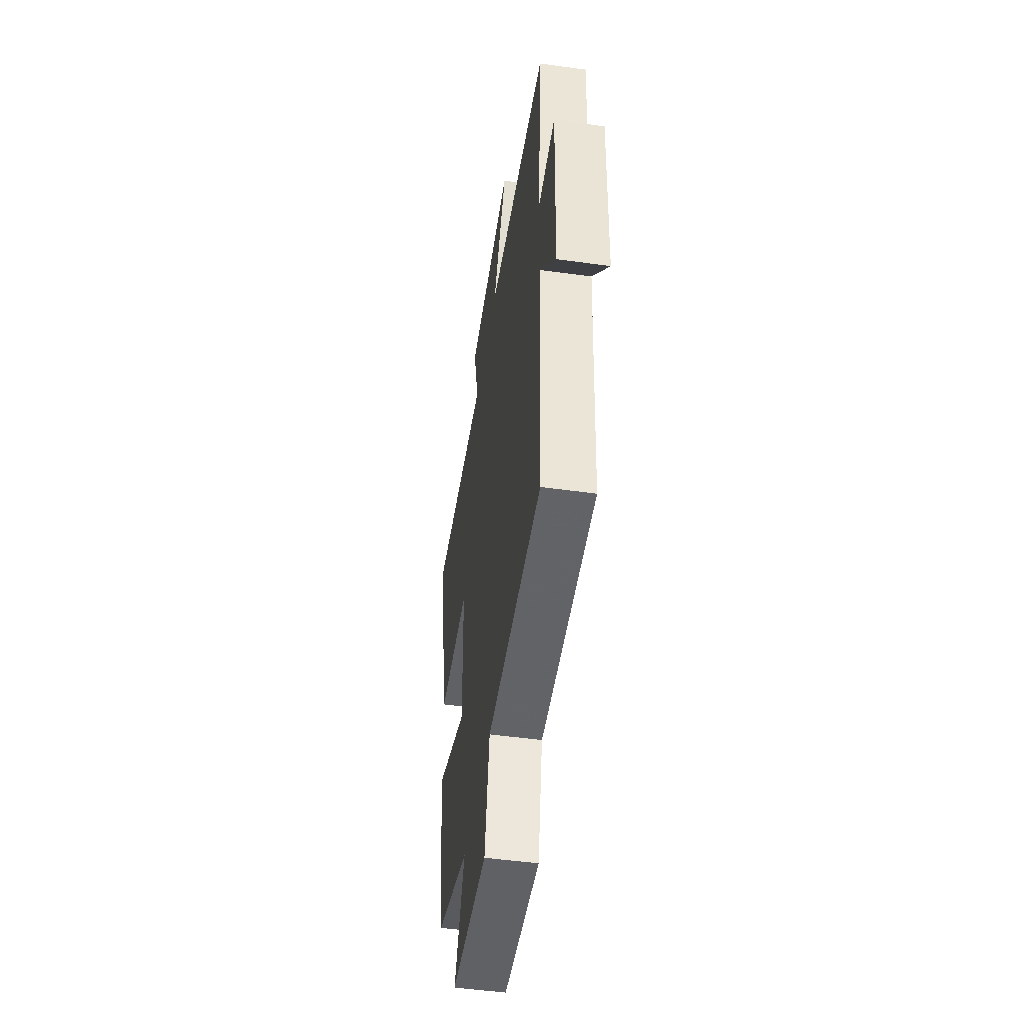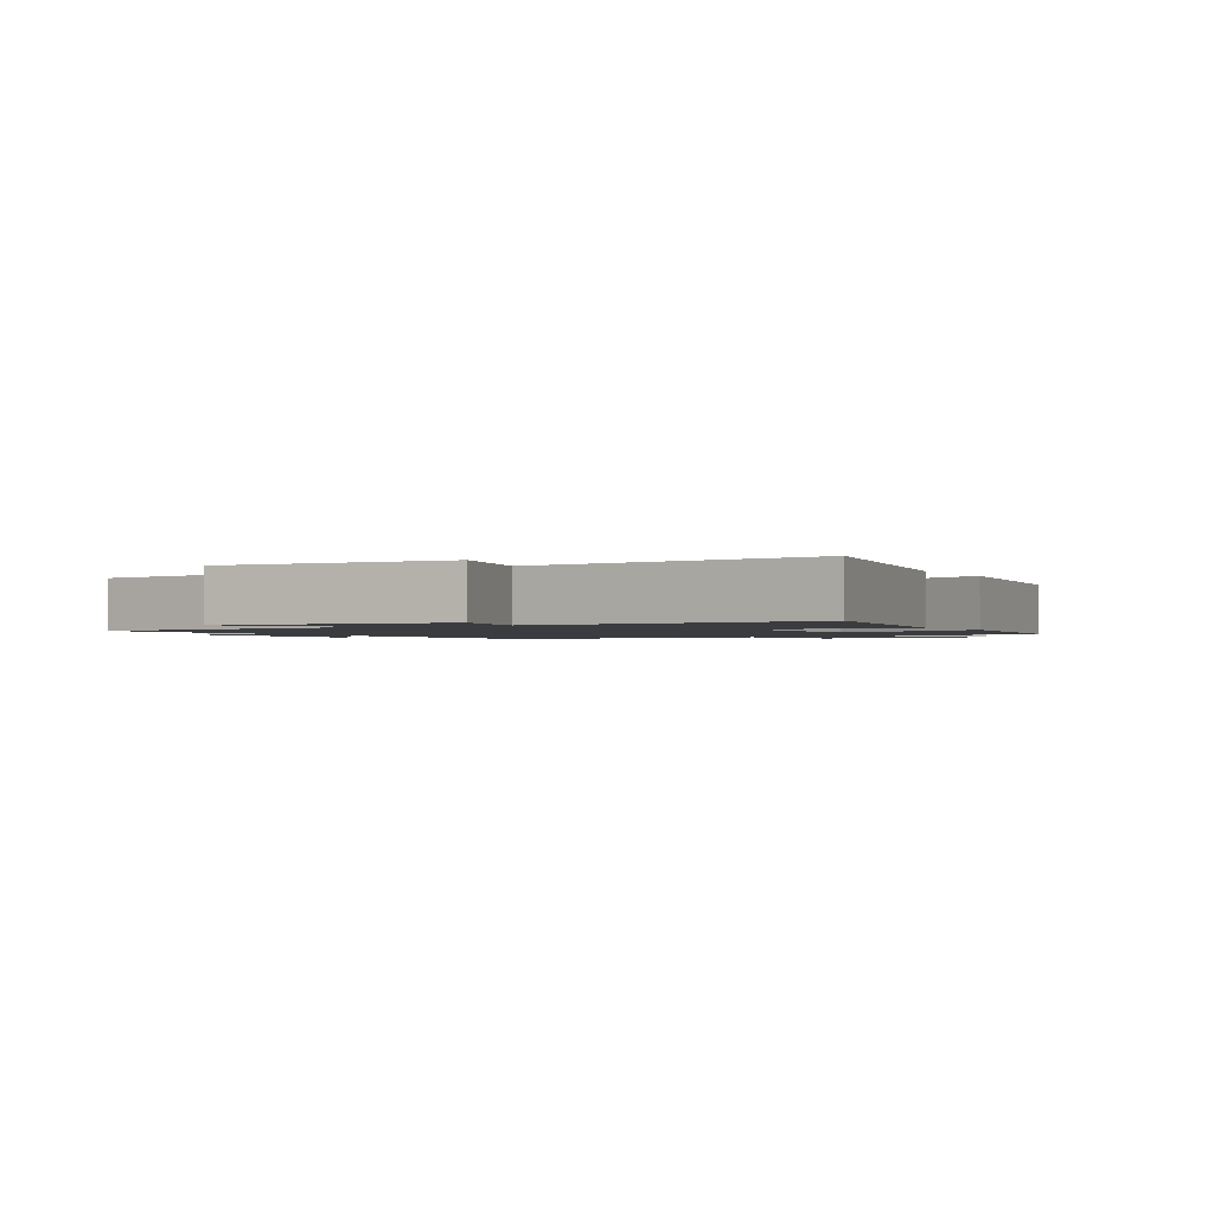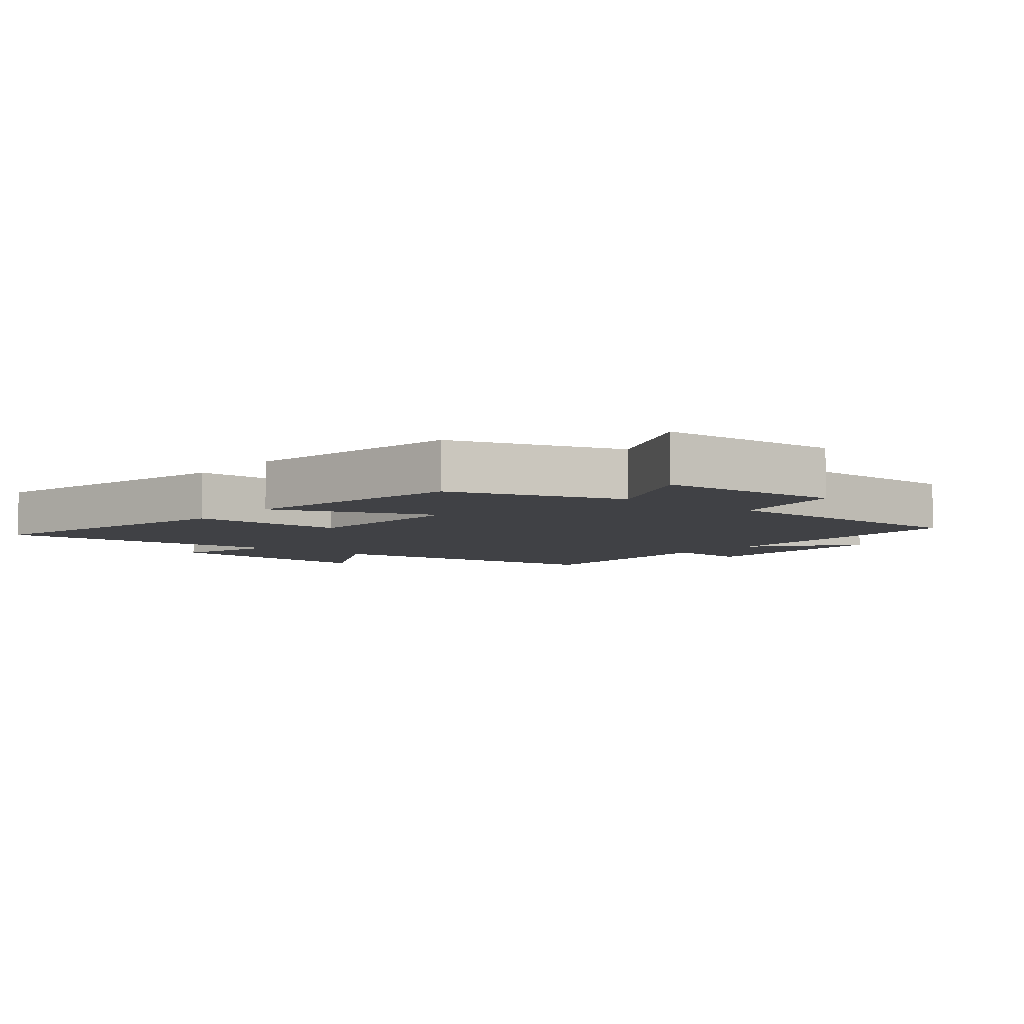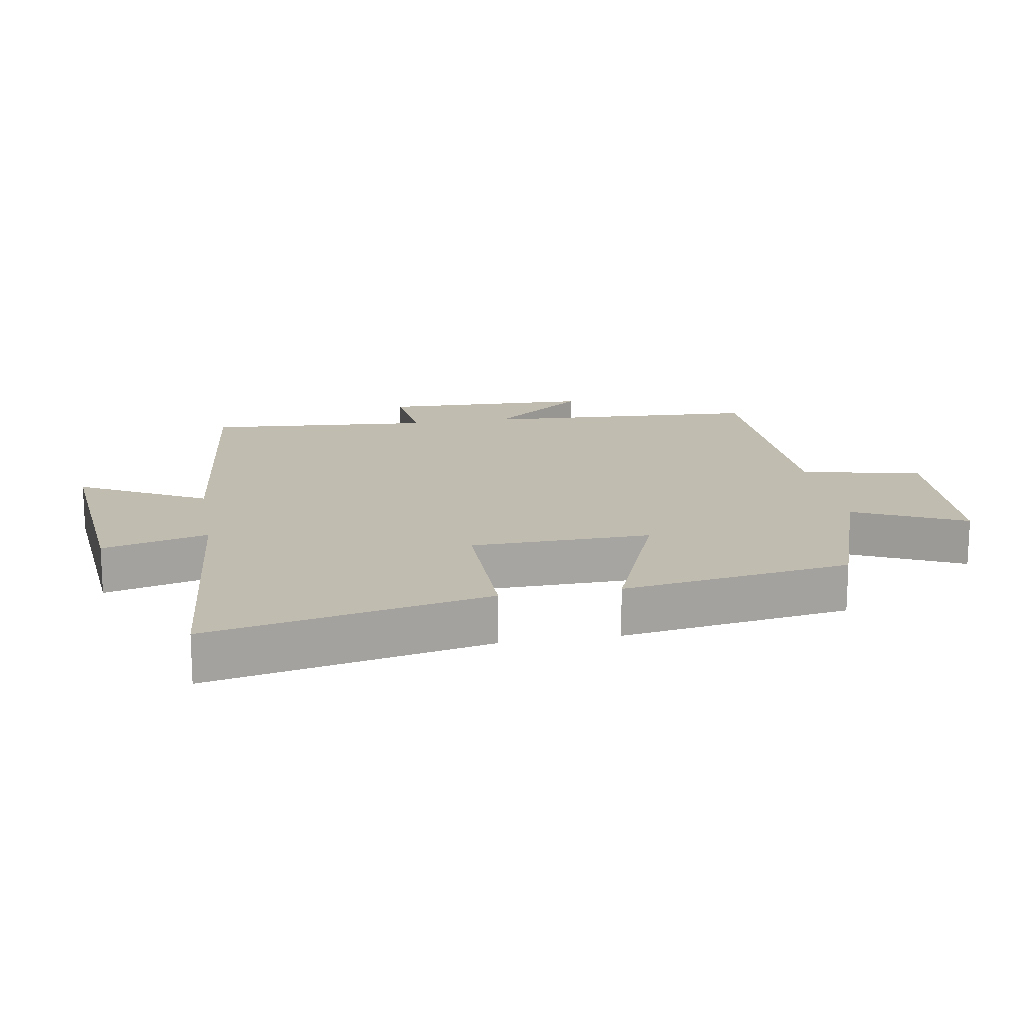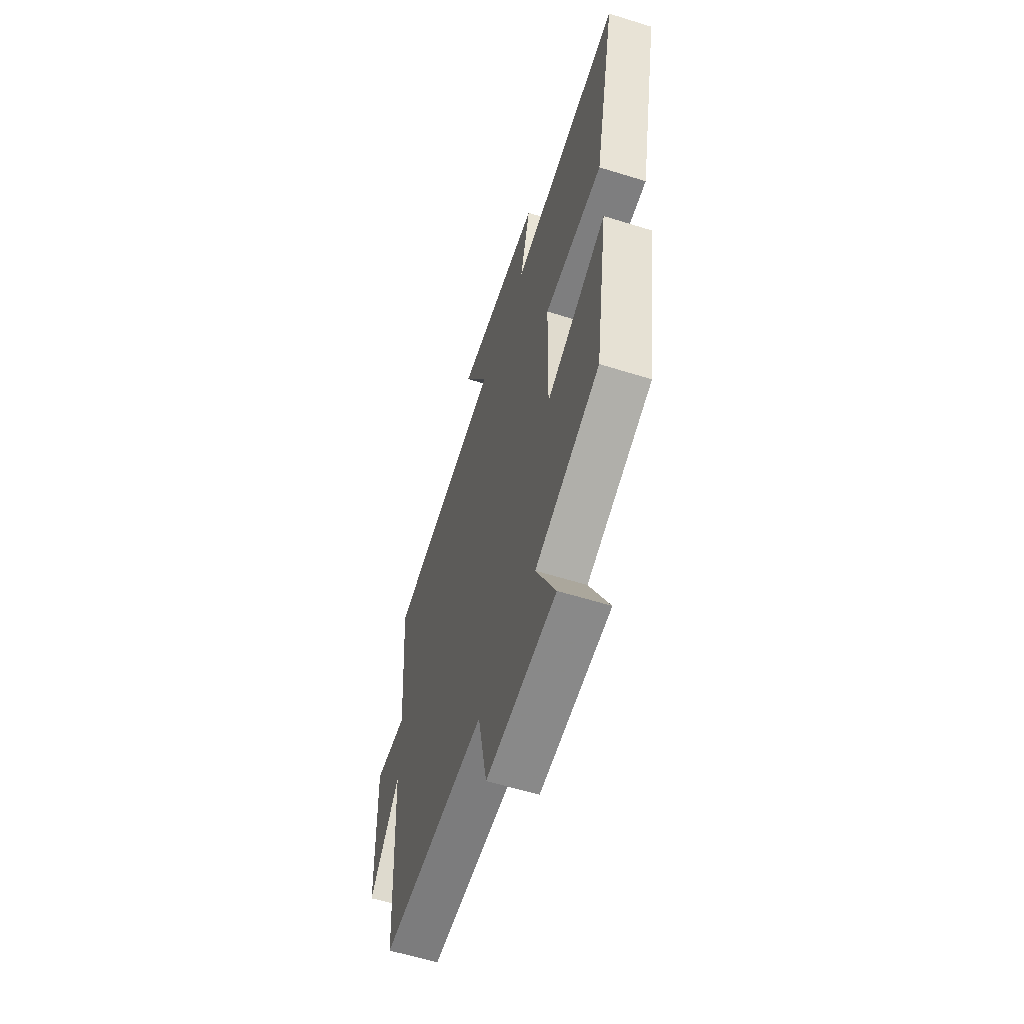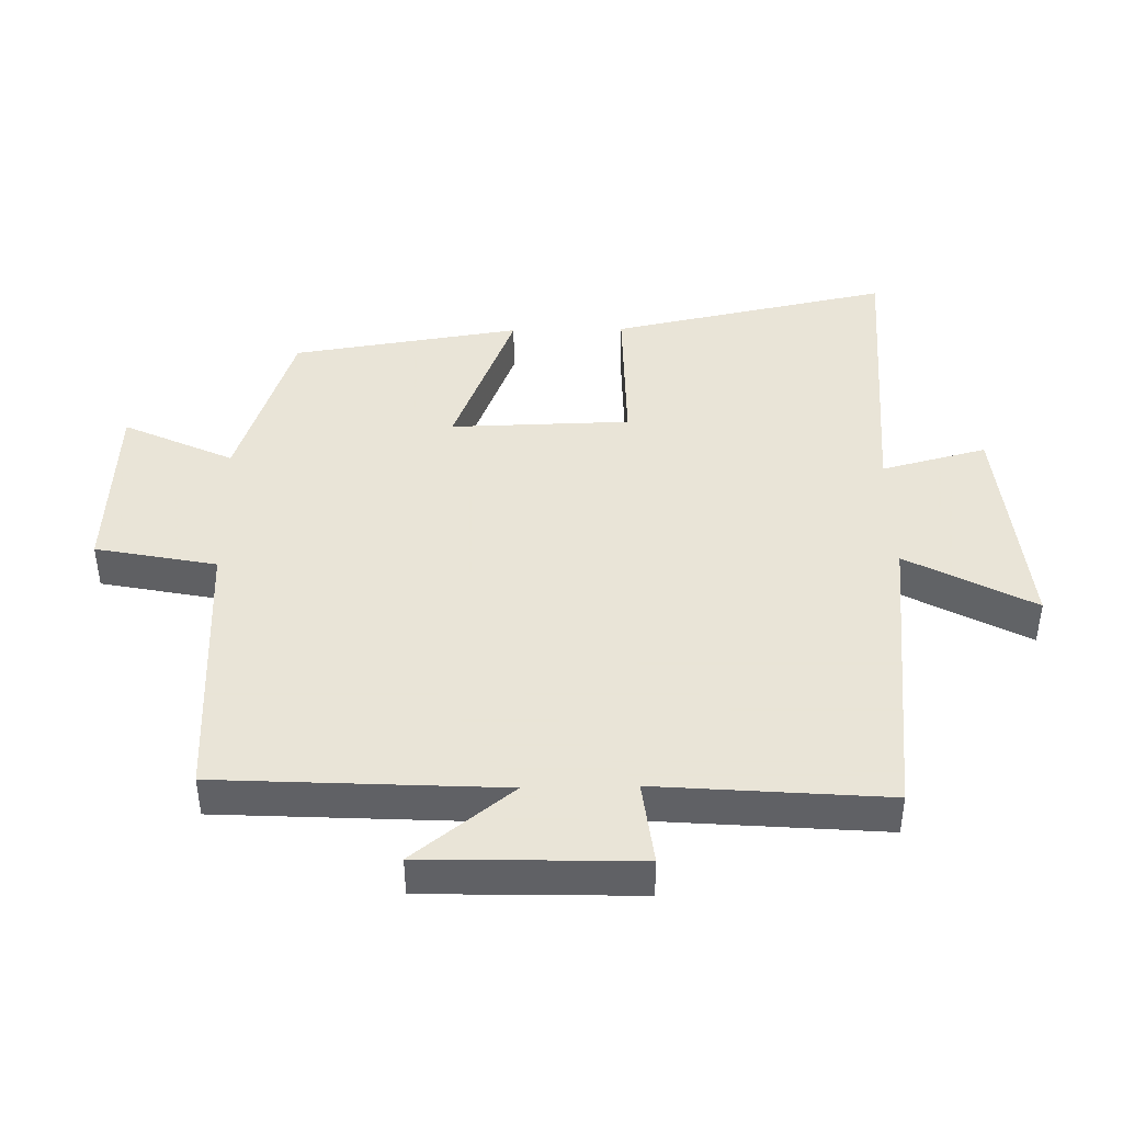
<metadata>
{"format":"obj","ext":"obj","renderer":"f3d","projection":"perspective","resolution":1024,"background":"white","views":[{"elev":-50.1,"azim":-98.7,"up":"+Z"},{"elev":-1.5,"azim":30.3,"up":"+Y"},{"elev":-5.8,"azim":140.5,"up":"+Y"},{"elev":16.4,"azim":80.3,"up":"+Y"},{"elev":-59.8,"azim":72.3,"up":"+Z"},{"elev":42.8,"azim":-91.2,"up":"+Y"}]}
</metadata>
<code>
v 0.447 0.07 -0.412
v 0.186 0.07 -0.5
v 0.265 0.07 -0.668
v -0.017 0.07 -0.684
v -0.054 0.07 -0.5
v -0.476 0.07 -0.493
v -0.5 0.07 -0.061
v -0.62 0.07 -0.212
v -0.63 0.07 0.114
v -0.5 0.07 0.099
v -0.528 0.07 0.449
v -0.062 0.07 0.5
v -0.166 0.07 0.693
v 0.182 0.07 0.661
v 0.14 0.07 0.5
v 0.589 0.07 0.54
v 0.5 0.07 0.113
v 0.261 0.07 0.114
v 0.255 0.07 -0.16
v 0.5 0.07 -0.063
v 0.447 0 -0.412
v 0.186 0 -0.5
v 0.265 0 -0.668
v -0.017 0 -0.684
v -0.054 0 -0.5
v -0.476 0 -0.493
v -0.5 0 -0.061
v -0.62 0 -0.212
v -0.63 0 0.114
v -0.5 0 0.099
v -0.528 0 0.449
v -0.062 0 0.5
v -0.166 0 0.693
v 0.182 0 0.661
v 0.14 0 0.5
v 0.589 0 0.54
v 0.5 0 0.113
v 0.261 0 0.114
v 0.255 0 -0.16
v 0.5 0 -0.063
f 19 20 1 2
f 18 19 2
f 15 16 17 18
f 15 18 2
f 12 13 14 15
f 12 15 2
f 11 12 2
f 10 11 2
f 7 8 9 10
f 7 10 2
f 6 7 2
f 5 6 2
f 2 3 4 5
f 22 21 40 39
f 22 39 38
f 38 37 36 35
f 22 38 35
f 35 34 33 32
f 22 35 32
f 22 32 31
f 22 31 30
f 30 29 28 27
f 22 30 27
f 22 27 26
f 22 26 25
f 25 24 23 22
f 1 21 22 2
f 2 22 23 3
f 3 23 24 4
f 4 24 25 5
f 5 25 26 6
f 6 26 27 7
f 7 27 28 8
f 8 28 29 9
f 9 29 30 10
f 10 30 31 11
f 11 31 32 12
f 12 32 33 13
f 13 33 34 14
f 14 34 35 15
f 15 35 36 16
f 16 36 37 17
f 17 37 38 18
f 18 38 39 19
f 19 39 40 20
f 20 40 21 1

</code>
